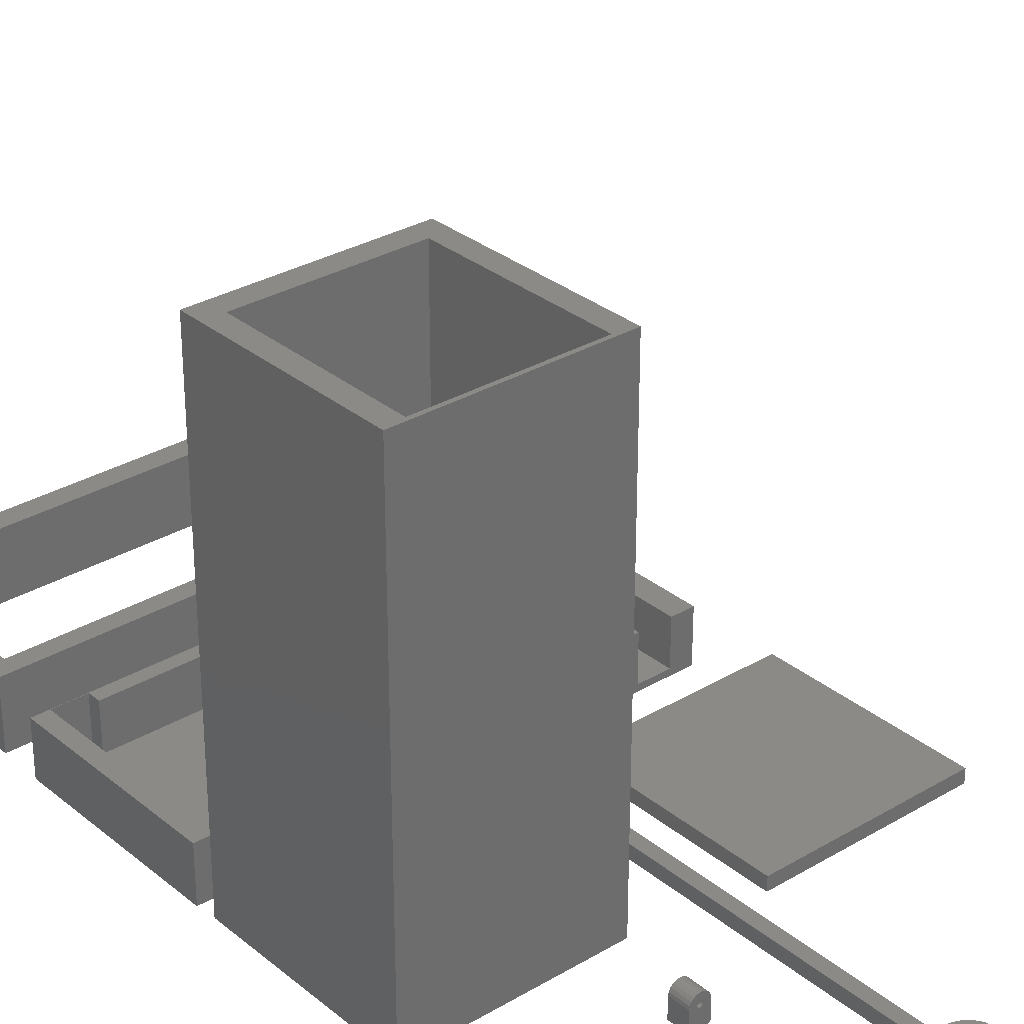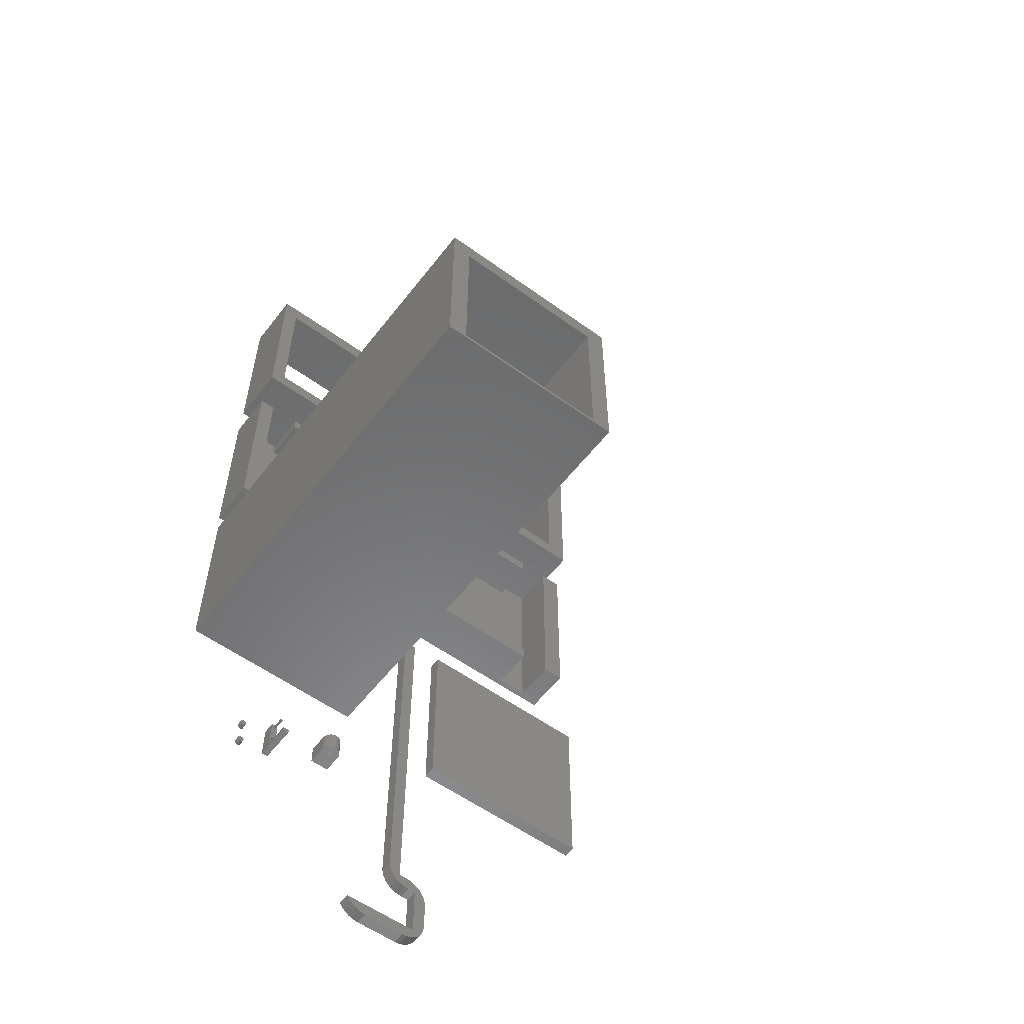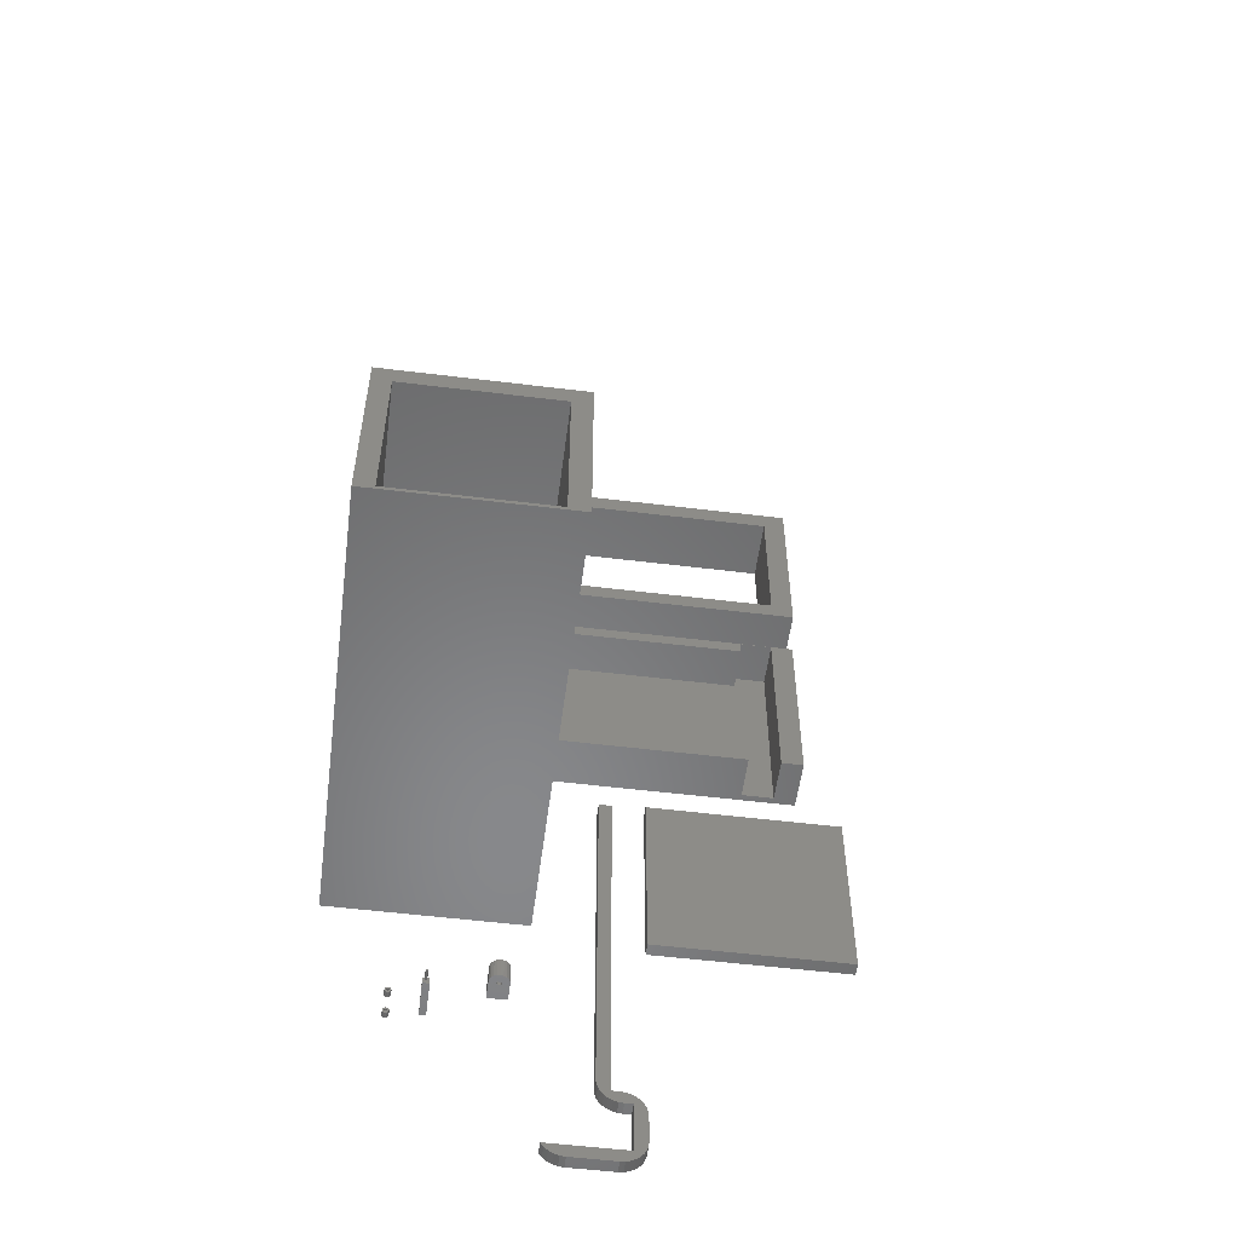
<metadata>
{"format":"stl","ext":"stl","renderer":"f3d","projection":"perspective","resolution":1024,"background":"white","views":[{"elev":30.5,"azim":-40.5,"up":"+Z"},{"elev":-56.5,"azim":-37.2,"up":"+Y"},{"elev":-54.8,"azim":-7.4,"up":"+Y"}]}
</metadata>
<code>
# stl→obj: 324 verts, 628 faces
v -154.7 -81.47 5
v -154.7 68.22 5
v -154.7 68.22 40
v -154.7 -81.47 40
v 165.3 68.22 5
v 165.3 -81.47 5
v 165.3 -81.47 40
v 165.3 68.22 40
v 140.3 -81.47 5
v 140.3 -71.78 5
v 140.3 68.22 5
v 140.3 58.22 5
v -129.7 58.22 5
v -129.7 68.22 5
v -129.7 -81.47 5
v -129.7 -71.78 5
v 182.7 -81.47 0
v 140.3 -81.47 40
v -129.7 -81.47 40
v -167.3 -81.47 40
v -167.3 -81.47 0
v 182.7 -81.47 40
v -129.7 58.22 40
v 140.3 58.22 40
v -129.7 -71.78 40
v 140.3 -71.78 40
v 182.7 68.53 40
v -167.3 68.53 40
v 140.3 68.22 40
v -129.7 68.22 40
v -167.3 68.53 0
v 182.7 68.53 0
v -151.4 -231.2 30
v -151.4 -242.4 350
v -31.45 -242.4 350
v -31.45 -231.2 30
v -31.45 -111.2 350
v -16.21 -245.4 350
v -16.21 -95.38 350
v -151.4 -111.2 350
v -166.2 -95.38 350
v -166.2 -245.4 350
v -31.45 -111.2 30
v -151.4 -111.2 30
v -166.2 -95.38 0
v -16.21 -95.38 0
v -166.2 -245.4 0
v -16.21 -245.4 0
v 54.59 -416 5.781e-15
v 48.59 -416 3.76e-15
v 52.86 -407.4 3.237e-15
v 44.89 -415.6 2.748e-15
v 41.32 -414.5 2.53e-15
v 45.59 -406 6.21e-15
v 38.04 -412.7 9.435e-15
v 35.16 -410.4 9.258e-15
v 39.59 -406 5.271e-15
v 32.79 -407.5 2.008e-15
v 31.04 -404.2 1.901e-15
v 29.96 -400.7 1.834e-15
v 29.59 -397 2.392e-15
v 29.59 -116 3.553e-15
v 39.59 -116 5.329e-15
v 49.3 -406.3 3.019e-15
v 56.15 -409.2 3.438e-15
v 59.03 -411.5 3.614e-15
v 61.39 -414.4 3.759e-15
v 63.15 -417.7 3.867e-15
v 64.23 -421.2 3.933e-15
v 64.59 -447 -1.004e-15
v 64.23 -450.7 3.933e-15
v 54.59 -456 5.781e-15
v 63.15 -454.2 3.867e-15
v 61.39 -457.5 3.759e-15
v 59.03 -460.4 3.614e-15
v 56.15 -462.7 3.438e-15
v 52.86 -464.5 3.237e-15
v 49.3 -465.6 -4.087e-15
v 45.59 -466 2.749e-15
v 11.33 -466 1.351e-15
v 7.264 -465.5 4.448e-16
v 3.389 -464.2 2.075e-16
v -3.096 -459.3 -1.896e-16
v -5.407 -456 1.556e-15
v 64.59 -425 1.626e-15
v -0.1181 -462.1 -7.231e-18
v 39.59 -116 10
v 29.59 -116 10
v 29.59 -397 10
v 41.32 -414.5 10
v 45.59 -406 10
v 39.59 -406 10
v 48.59 -416 10
v 52.86 -407.4 10
v 49.3 -406.3 10
v 54.59 -416 10
v 59.03 -411.5 10
v 56.15 -409.2 10
v 63.15 -417.7 10
v 61.39 -414.4 10
v 64.59 -425 10
v 64.23 -421.2 10
v 54.59 -456 10
v 64.23 -450.7 10
v 64.59 -447 10
v 61.39 -457.5 10
v 63.15 -454.2 10
v 56.15 -462.7 10
v 59.03 -460.4 10
v 49.3 -465.6 10
v 52.86 -464.5 10
v 11.33 -466 10
v 45.59 -466 10
v -0.1181 -462.1 10
v 3.389 -464.2 10
v 7.264 -465.5 10
v -5.407 -456 10
v -3.096 -459.3 10
v 44.89 -415.6 10
v 35.16 -410.4 10
v 38.04 -412.7 10
v 31.04 -404.2 10
v 32.79 -407.5 10
v 29.96 -400.7 10
v -153.8 233.5 50
v -166.4 249.8 50
v -166.4 99.79 50
v 166.2 233.5 50
v 183.6 99.79 50
v 183.6 249.8 50
v 166.2 113.5 50
v -153.8 113.5 50
v 183.6 99.79 2.132e-14
v -166.4 99.79 -2.132e-14
v 166.2 113.5 2.842e-14
v -166.4 249.8 -2.132e-14
v 183.6 249.8 2.132e-14
v 166.2 233.5 2.842e-14
v -153.8 113.5 -2.842e-14
v -153.8 233.5 -2.842e-14
v 215.1 -113.7 2.665e-14
v 215.1 -113.7 10
v 215.1 -257.2 5.518
v 215.1 -263.7 10
v 215.1 -263.7 2.665e-14
v 215.1 -259.9 4.389
v 215.1 -257.1 4.389
v 215.1 -259.9 5.518
v 215.1 -259.1 6.306
v 215.1 -258 6.306
v 205.1 -259.9 5.518
v 205.1 -259.9 4.389
v 205.1 -257.2 5.518
v 205.1 -257.1 4.389
v 205.1 -259.1 6.306
v 205.1 -258 6.306
v 65.1 -113.7 10
v 65.1 -263.7 10
v 65.1 -263.7 7.105e-15
v 65.1 -113.7 7.105e-15
v -44.56 -321.4 17.32
v -44.93 -321.4 15
v -39.43 -321.4 14.86
v -44.93 -321.4 -5.329e-15
v -29.93 -321.4 -3.553e-15
v -36.84 -321.4 13.09
v -29.93 -321.4 15
v -30.3 -321.4 17.32
v -35.44 -321.4 14.86
v -31.36 -321.4 19.41
v -33.02 -321.4 21.07
v -35.71 -321.4 16.02
v -35.11 -321.4 22.13
v -37.43 -321.4 22.5
v -39.75 -321.4 22.13
v -41.84 -321.4 21.07
v -39.15 -321.4 16.02
v -43.5 -321.4 19.41
v -35.86 -321.4 13.76
v -38.02 -321.4 13.09
v -39 -321.4 13.76
v -35.44 -311.4 14.86
v -35.71 -311.4 16.02
v -35.86 -311.4 13.76
v -39.15 -311.4 16.02
v -39.43 -311.4 14.86
v -39 -311.4 13.76
v -38.02 -311.4 13.09
v -36.84 -311.4 13.09
v -44.93 -306.4 15
v -44.93 -306.4 -5.329e-15
v -29.93 -306.4 -3.553e-15
v -29.93 -306.4 15
v -44.56 -306.4 17.32
v -39.75 -306.4 22.13
v -35.11 -306.4 22.13
v -31.36 -306.4 19.41
v -30.3 -306.4 17.32
v -33.02 -306.4 21.07
v -37.43 -306.4 22.5
v -41.84 -306.4 21.07
v -43.5 -306.4 19.41
v -89.42 -340.6 30
v -89.42 -340.6 10
v -89.42 -343.6 30
v -89.42 -317.6 10
v -89.42 -317.6 -1.066e-14
v -89.42 -343.6 -1.066e-14
v -84.42 -317.6 -1.066e-14
v -84.42 -317.6 10
v -84.42 -340.6 10
v -84.42 -340.6 30
v -84.42 -343.6 30
v -84.42 -343.6 -1.066e-14
v -88.32 -334.6 10
v -85.41 -335.1 10
v -85.76 -334.1 10
v -86.91 -321.2 10
v -87.66 -333.8 10
v -86.65 -333.6 10
v -88.32 -335.6 10
v -86.65 -336.6 10
v -87.66 -336.4 10
v -85.76 -336 10
v -86.91 -319.2 10
v -86.21 -319.5 10
v -87.91 -320.2 10
v -87.62 -319.5 10
v -87.62 -320.9 10
v -85.91 -320.2 10
v -86.21 -320.9 10
v -86.65 -333.6 -1.061e-14
v -86.65 -336.6 -1.061e-14
v -85.76 -336 -1.05e-14
v -85.41 -335.1 -1.046e-14
v -85.76 -334.1 -1.05e-14
v -87.66 -333.8 -1.074e-14
v -88.32 -334.6 -1.082e-14
v -88.32 -335.6 -1.082e-14
v -87.66 -336.4 -1.074e-14
v -85.91 -320.2 20
v -87.62 -319.5 20
v -87.62 -320.9 20
v -86.21 -320.9 20
v -86.91 -321.2 20
v -87.91 -320.2 20
v -86.91 -319.2 20
v -86.21 -319.5 20
v -109.7 -345.3 -1.338e-14
v -109.3 -346.6 -1.332e-14
v -110.8 -346.6 -1.345e-14
v -109.7 -348 -1.338e-14
v -110.8 -348.9 -1.344e-14
v -111.1 -347.3 -1.346e-14
v -112.2 -349.1 -1.353e-14
v -113.4 -348.5 -1.361e-14
v -112.5 -347.3 -1.355e-14
v -114.2 -347.3 -1.365e-14
v -114.2 -345.9 -1.365e-14
v -112.8 -346.6 -1.357e-14
v -113.4 -344.7 -1.361e-14
v -112.2 -344.1 -1.353e-14
v -112.5 -345.9 -1.355e-14
v -110.8 -344.3 -1.344e-14
v -111.1 -345.9 -1.346e-14
v -111.8 -347.6 -1.332e-14
v -111.8 -345.6 -1.351e-14
v -110.8 -346.6 5
v -109.7 -348 5
v -109.3 -346.6 5
v -111.8 -347.6 5
v -112.2 -349.1 5
v -110.8 -348.9 5
v -112.5 -347.3 5
v -114.2 -347.3 5
v -113.4 -348.5 5
v -112.5 -345.9 5
v -113.4 -344.7 5
v -114.2 -345.9 5
v -111.8 -345.6 5
v -110.8 -344.3 5
v -112.2 -344.1 5
v -109.7 -345.3 5
v -111.1 -347.3 5
v -111.1 -345.9 5
v -112.8 -346.6 5
v -109.3 -327.1 -1.332e-14
v -109.3 -327.1 5
v -109.7 -328.5 5
v -110.8 -329.4 5
v -112.2 -329.6 5
v -112.2 -329.6 -1.353e-14
v -113.4 -329 5
v -114.2 -327.8 5
v -114.2 -327.8 -1.365e-14
v -114.2 -326.4 5
v -113.4 -325.3 5
v -113.4 -325.3 -1.361e-14
v -112.2 -324.7 5
v -110.8 -324.9 5
v -110.8 -324.9 -1.344e-14
v -109.7 -325.8 5
v -109.7 -325.8 -1.338e-14
v -112.2 -324.7 -1.353e-14
v -114.2 -326.4 -1.365e-14
v -113.4 -329 -1.361e-14
v -110.8 -329.4 -1.344e-14
v -109.7 -328.5 -1.338e-14
v -110.8 -327.1 5
v -111.8 -328.1 5
v -112.5 -327.8 5
v -112.5 -326.4 5
v -111.8 -326.1 5
v -111.1 -327.8 5
v -111.1 -326.4 5
v -112.8 -327.1 5
v -110.8 -327.1 -1.345e-14
v -111.1 -327.8 -1.346e-14
v -112.5 -327.8 -1.355e-14
v -112.8 -327.1 -1.357e-14
v -112.5 -326.4 -1.355e-14
v -111.1 -326.4 -1.346e-14
v -111.8 -328.1 -1.332e-14
v -111.8 -326.1 -1.351e-14
f 1 2 3
f 1 3 4
f 5 6 7
f 5 7 8
f 9 6 10
f 5 11 12
f 13 14 2
f 1 15 16
f 10 6 12
f 13 2 1
f 12 6 5
f 12 13 16
f 1 16 13
f 12 16 10
f 6 9 17
f 18 19 9
f 1 4 20
f 21 17 9
f 22 7 6
f 9 19 15
f 22 6 17
f 15 1 21
f 1 20 21
f 15 21 9
f 23 13 12
f 23 12 24
f 16 25 26
f 16 26 10
f 19 18 25
f 26 25 18
f 8 7 22
f 27 28 29
f 20 4 3
f 30 23 24
f 29 8 27
f 29 28 30
f 30 24 29
f 22 27 8
f 3 30 28
f 3 28 20
f 2 14 30
f 2 30 3
f 14 13 23
f 14 23 30
f 12 11 29
f 12 29 24
f 11 5 8
f 11 8 29
f 16 15 19
f 16 19 25
f 9 10 26
f 9 26 18
f 21 20 28
f 31 21 28
f 17 21 31
f 17 31 32
f 32 27 22
f 17 32 22
f 31 28 32
f 27 32 28
f 33 34 35
f 36 33 35
f 37 38 39
f 40 41 42
f 42 34 40
f 38 37 35
f 41 37 39
f 42 38 35
f 42 35 34
f 37 41 40
f 36 35 37
f 36 37 43
f 33 36 43
f 44 33 43
f 33 40 34
f 40 33 44
f 45 41 39
f 46 45 39
f 47 42 41
f 45 47 41
f 48 38 47
f 42 47 38
f 46 39 38
f 48 46 38
f 44 43 37
f 44 37 40
f 47 45 46
f 48 47 46
f 49 50 51
f 52 53 54
f 55 56 57
f 58 59 57
f 60 61 57
f 62 63 61
f 54 64 52
f 51 65 49
f 66 67 49
f 68 69 49
f 70 71 72
f 73 74 72
f 75 76 72
f 77 78 72
f 79 80 72
f 81 82 80
f 83 84 80
f 72 49 70
f 54 53 57
f 58 57 56
f 52 64 50
f 49 67 68
f 73 72 71
f 77 72 76
f 80 82 83
f 70 49 85
f 83 82 86
f 53 55 57
f 63 57 61
f 65 66 49
f 74 75 72
f 84 72 80
f 57 59 60
f 79 72 78
f 64 51 50
f 49 69 85
f 87 88 89
f 90 91 92
f 93 94 95
f 96 97 98
f 96 99 100
f 96 101 102
f 103 104 105
f 103 106 107
f 103 108 109
f 103 110 111
f 103 112 113
f 114 115 116
f 114 117 118
f 94 93 96
f 91 90 119
f 92 120 121
f 92 122 123
f 92 89 124
f 121 90 92
f 100 97 96
f 105 101 96
f 104 103 107
f 108 103 111
f 117 114 116
f 95 91 119
f 124 122 92
f 112 117 116
f 89 92 87
f 96 102 99
f 103 113 110
f 105 96 103
f 92 123 120
f 94 96 98
f 93 95 119
f 103 109 106
f 117 112 103
f 113 112 79
f 80 79 112
f 49 72 103
f 96 49 103
f 72 84 117
f 103 72 117
f 87 92 57
f 63 87 57
f 92 91 54
f 57 92 54
f 70 85 101
f 105 70 101
f 96 93 50
f 49 96 50
f 62 61 89
f 88 62 89
f 62 88 63
f 87 63 88
f 71 70 105
f 104 107 73
f 106 109 74
f 108 111 76
f 110 113 79
f 78 77 111
f 76 75 108
f 74 73 107
f 71 105 104
f 74 109 75
f 78 111 110
f 74 107 106
f 109 108 75
f 77 76 111
f 104 73 71
f 79 78 110
f 81 80 112
f 116 115 82
f 114 118 83
f 117 84 118
f 86 82 115
f 81 112 116
f 83 118 84
f 115 114 86
f 82 81 116
f 86 114 83
f 64 54 91
f 95 94 64
f 98 97 66
f 100 99 68
f 102 101 85
f 69 68 99
f 67 66 97
f 65 51 94
f 64 91 95
f 100 68 67
f 67 97 100
f 94 98 65
f 85 69 102
f 51 64 94
f 69 99 102
f 66 65 98
f 93 52 50
f 90 55 53
f 120 58 56
f 122 60 59
f 124 89 61
f 59 123 122
f 56 121 120
f 52 119 90
f 119 52 93
f 123 58 120
f 58 123 59
f 90 53 52
f 124 61 60
f 55 90 121
f 55 121 56
f 60 122 124
f 125 126 127
f 128 129 130
f 126 125 128
f 127 131 132
f 132 125 127
f 130 126 128
f 131 127 129
f 131 129 128
f 133 134 135
f 136 137 138
f 139 135 134
f 138 140 136
f 133 135 138
f 136 140 134
f 137 133 138
f 139 134 140
f 132 131 135
f 132 135 139
f 140 132 139
f 132 140 125
f 128 125 140
f 128 140 138
f 135 128 138
f 128 135 131
f 133 129 127
f 134 133 127
f 137 130 129
f 133 137 129
f 136 126 130
f 137 136 130
f 134 127 126
f 136 134 126
f 141 142 143
f 144 145 146
f 143 147 141
f 146 148 144
f 149 150 144
f 143 142 150
f 144 148 149
f 142 144 150
f 147 146 145
f 147 145 141
f 151 152 153
f 154 153 152
f 155 151 156
f 153 156 151
f 147 153 154
f 150 155 156
f 148 152 151
f 152 148 146
f 156 143 150
f 143 153 147
f 153 143 156
f 149 151 155
f 155 150 149
f 148 151 149
f 146 147 154
f 152 146 154
f 142 157 158
f 142 158 144
f 145 144 158
f 159 145 158
f 145 159 160
f 141 145 160
f 160 157 142
f 141 160 142
f 159 158 157
f 160 159 157
f 161 162 163
f 164 165 166
f 167 168 169
f 170 171 172
f 173 174 172
f 175 176 177
f 178 161 177
f 172 169 168
f 179 166 165
f 180 181 164
f 163 177 161
f 164 166 180
f 172 171 173
f 177 176 178
f 164 181 162
f 165 167 179
f 174 175 177
f 169 179 167
f 163 162 181
f 172 168 170
f 177 172 174
f 182 183 184
f 185 186 187
f 188 189 187
f 185 187 184
f 185 184 183
f 189 184 187
f 163 186 185
f 180 188 187
f 179 184 189
f 172 183 182
f 184 179 169
f 188 180 166
f 186 163 181
f 163 185 177
f 169 172 182
f 187 186 181
f 166 189 188
f 189 166 179
f 181 180 187
f 169 182 184
f 172 177 185
f 183 172 185
f 164 162 190
f 191 164 190
f 165 164 191
f 192 165 191
f 192 193 167
f 165 192 167
f 194 190 162
f 161 178 194
f 176 175 195
f 174 173 196
f 171 170 197
f 168 167 193
f 198 197 170
f 199 196 173
f 200 195 175
f 201 202 178
f 194 162 161
f 174 196 200
f 198 170 168
f 201 178 176
f 198 168 193
f 175 174 200
f 197 199 171
f 202 194 178
f 199 173 171
f 195 201 176
f 198 193 197
f 192 191 193
f 194 202 201
f 195 200 193
f 196 199 193
f 197 193 199
f 195 193 190
f 196 193 200
f 191 190 193
f 201 195 190
f 201 190 194
f 203 204 205
f 206 207 204
f 205 204 208
f 207 208 204
f 209 210 211
f 212 213 211
f 209 211 214
f 213 214 211
f 205 208 214
f 213 205 214
f 215 206 204
f 216 211 210
f 210 217 216
f 218 219 220
f 204 221 215
f 204 222 223
f 211 216 224
f 210 225 226
f 206 227 228
f 219 218 229
f 210 230 231
f 231 217 210
f 223 221 204
f 230 210 226
f 229 227 206
f 215 229 206
f 225 210 206
f 231 220 217
f 211 224 222
f 220 231 218
f 225 206 228
f 204 211 222
f 229 215 219
f 212 211 204
f 203 212 204
f 207 206 210
f 209 207 210
f 207 209 232
f 214 208 233
f 234 235 214
f 236 232 209
f 237 238 207
f 239 240 208
f 233 234 214
f 233 208 240
f 237 207 232
f 209 214 235
f 235 236 209
f 207 238 208
f 238 239 208
f 205 213 212
f 203 205 212
f 224 216 235
f 240 223 222
f 238 215 221
f 232 220 219
f 235 216 217
f 220 232 236
f 215 238 237
f 223 240 239
f 224 234 233
f 234 224 235
f 237 232 219
f 219 215 237
f 233 222 224
f 236 217 220
f 221 239 238
f 233 240 222
f 235 217 236
f 239 221 223
f 241 230 226
f 225 228 242
f 227 229 243
f 218 231 244
f 230 241 231
f 245 243 229
f 246 242 228
f 247 248 226
f 241 226 248
f 218 244 245
f 245 229 218
f 226 225 247
f 241 244 231
f 242 247 225
f 246 228 227
f 243 246 227
f 244 241 245
f 248 247 241
f 246 243 245
f 241 247 246
f 241 246 245
f 247 242 246
f 249 250 251
f 252 253 254
f 255 256 257
f 258 259 260
f 261 262 263
f 264 249 265
f 266 254 253
f 251 265 249
f 267 263 262
f 260 257 258
f 252 254 251
f 260 259 263
f 266 253 255
f 252 251 250
f 256 258 257
f 262 264 267
f 265 267 264
f 261 263 259
f 257 266 255
f 268 269 270
f 271 272 273
f 274 275 276
f 277 278 279
f 280 281 282
f 268 270 283
f 269 268 284
f 281 280 285
f 279 286 277
f 272 271 274
f 272 274 276
f 277 280 282
f 283 281 285
f 268 283 285
f 284 273 269
f 277 282 278
f 275 274 286
f 275 286 279
f 273 284 271
f 254 266 271
f 285 265 251
f 277 263 267
f 274 257 260
f 257 271 266
f 263 277 286
f 265 285 280
f 254 284 268
f 284 254 271
f 286 274 260
f 260 263 286
f 268 251 254
f 257 274 271
f 251 268 285
f 267 265 280
f 267 280 277
f 250 270 269
f 273 272 255
f 276 275 258
f 279 278 261
f 282 281 264
f 283 270 250
f 249 264 281
f 262 261 278
f 259 258 275
f 256 255 272
f 253 252 269
f 250 269 252
f 279 261 259
f 249 281 283
f 256 272 276
f 249 283 250
f 269 273 253
f 278 282 262
f 258 256 276
f 273 255 253
f 279 259 275
f 264 262 282
f 287 288 289
f 290 291 292
f 293 294 295
f 296 297 298
f 299 300 301
f 302 288 287
f 303 301 300
f 304 298 297
f 305 295 294
f 306 292 291
f 307 308 289
f 287 289 308
f 296 298 305
f 303 300 302
f 306 291 293
f 303 302 287
f 289 290 307
f 297 299 304
f 295 306 293
f 290 292 307
f 296 305 294
f 301 304 299
f 309 289 288
f 310 291 290
f 311 294 293
f 312 297 296
f 313 300 299
f 309 288 302
f 289 309 314
f 300 313 315
f 296 316 312
f 291 310 311
f 291 311 293
f 312 313 299
f 302 300 315
f 309 302 315
f 314 290 289
f 312 299 297
f 294 311 316
f 294 316 296
f 290 314 310
f 303 287 317
f 308 307 318
f 292 306 319
f 295 305 320
f 298 304 321
f 301 303 322
f 323 318 307
f 317 322 303
f 324 321 304
f 320 319 295
f 308 318 317
f 320 305 321
f 323 307 292
f 308 317 287
f 306 295 319
f 304 301 324
f 322 324 301
f 298 321 305
f 319 323 292
f 311 310 323
f 321 312 316
f 322 315 313
f 318 314 309
f 314 323 310
f 315 322 317
f 312 321 324
f 311 319 320
f 319 311 323
f 317 318 309
f 309 315 317
f 320 316 311
f 314 318 323
f 316 320 321
f 313 312 324
f 313 324 322

</code>
